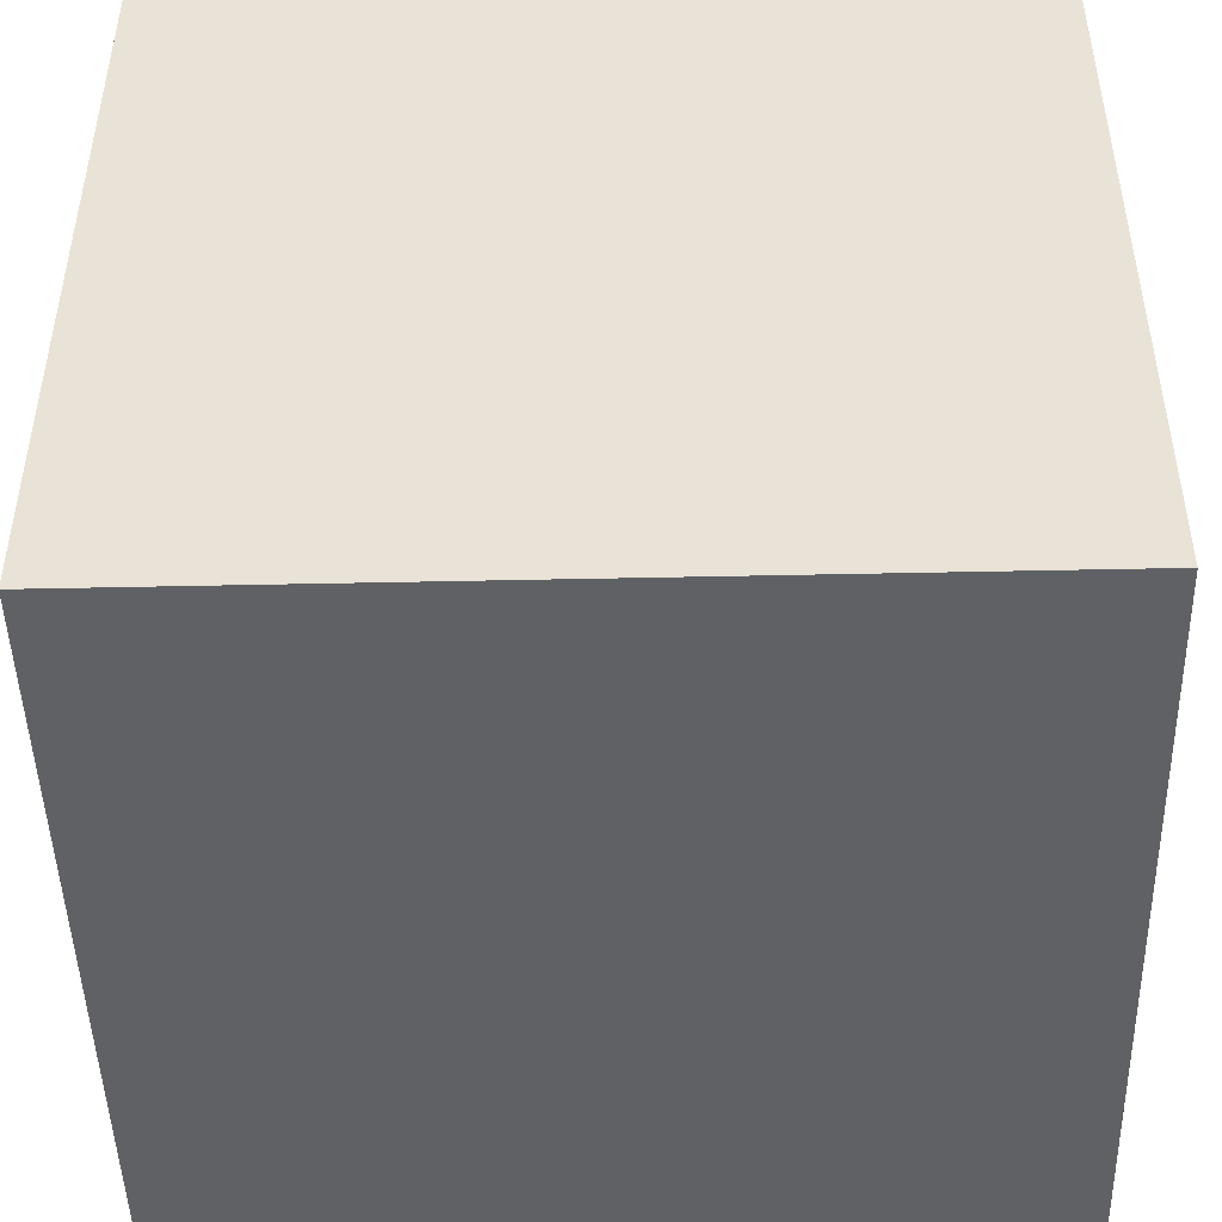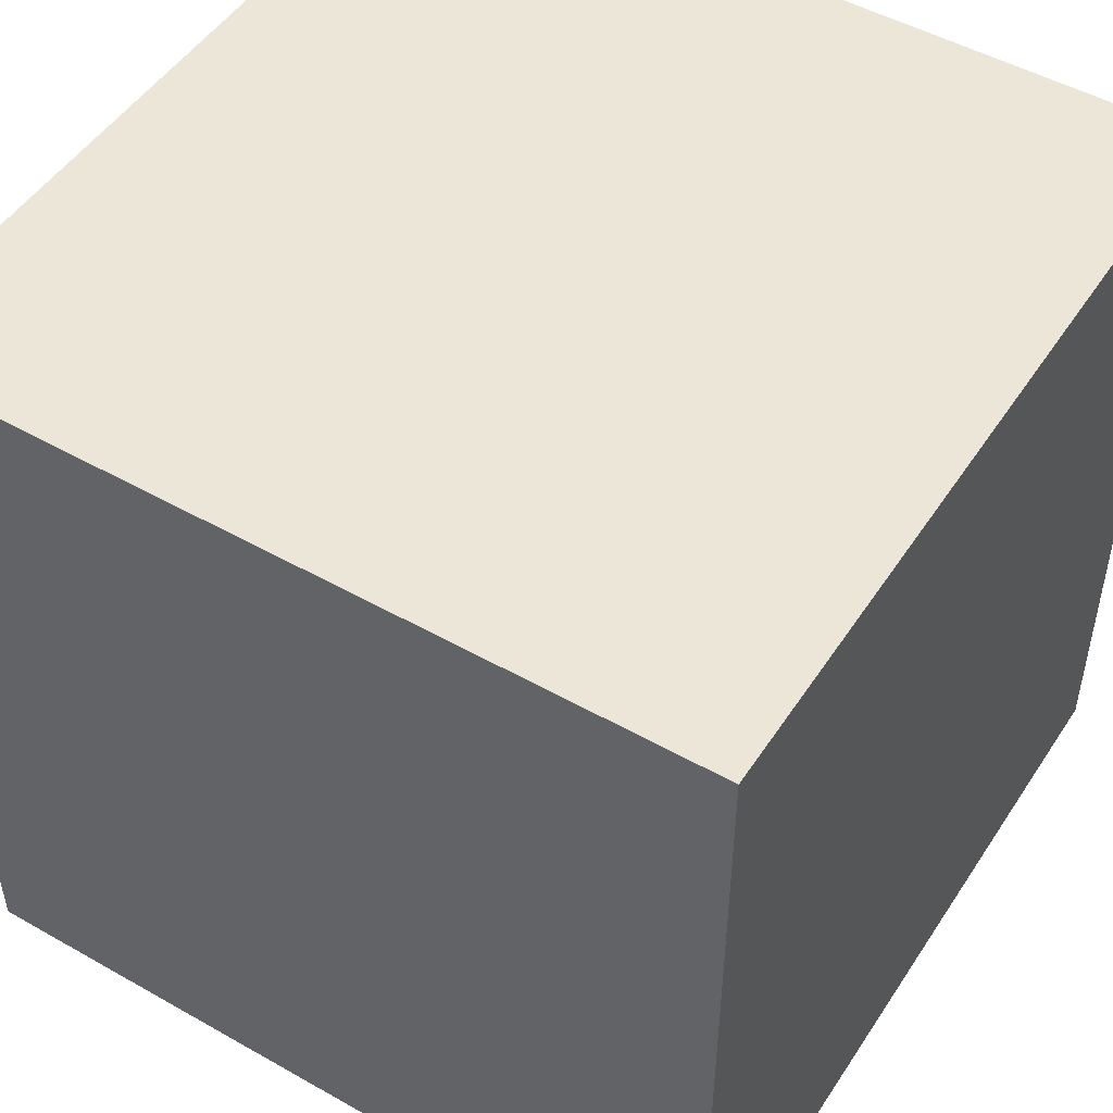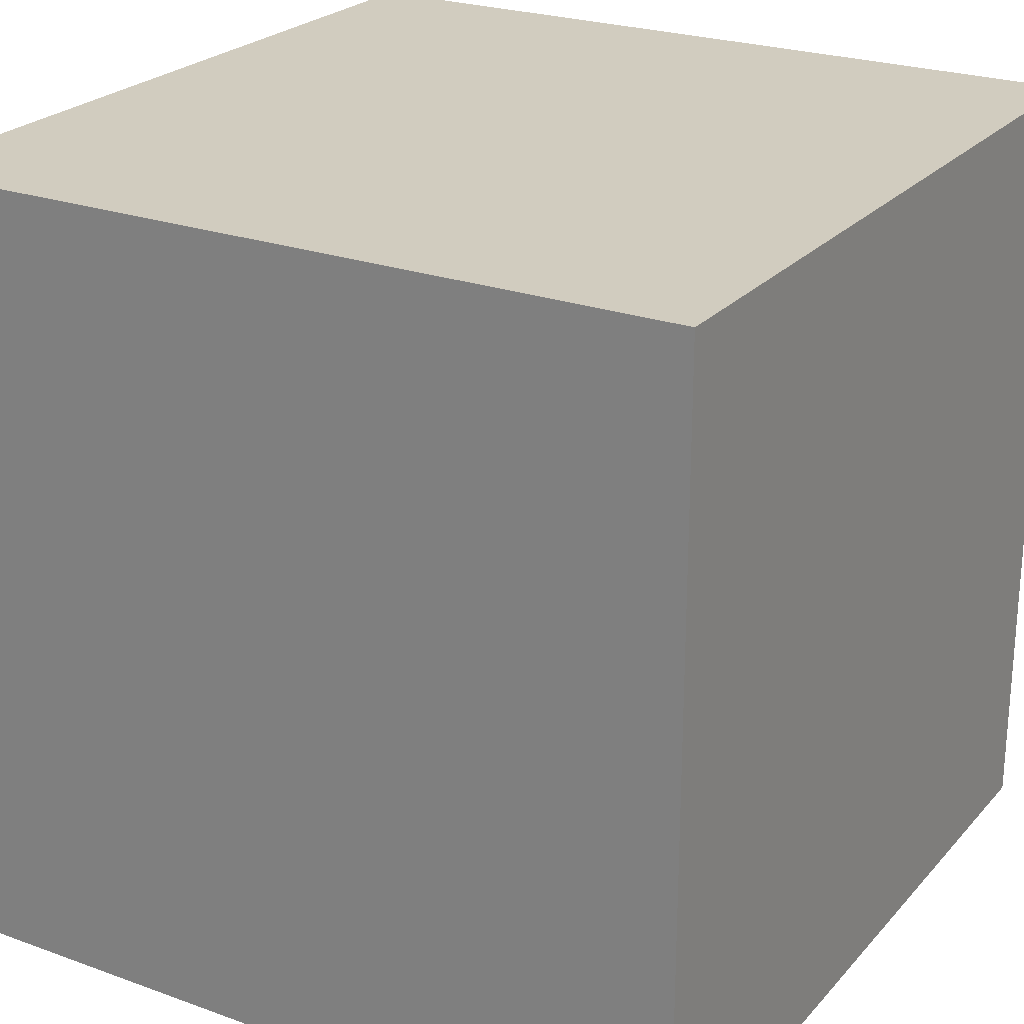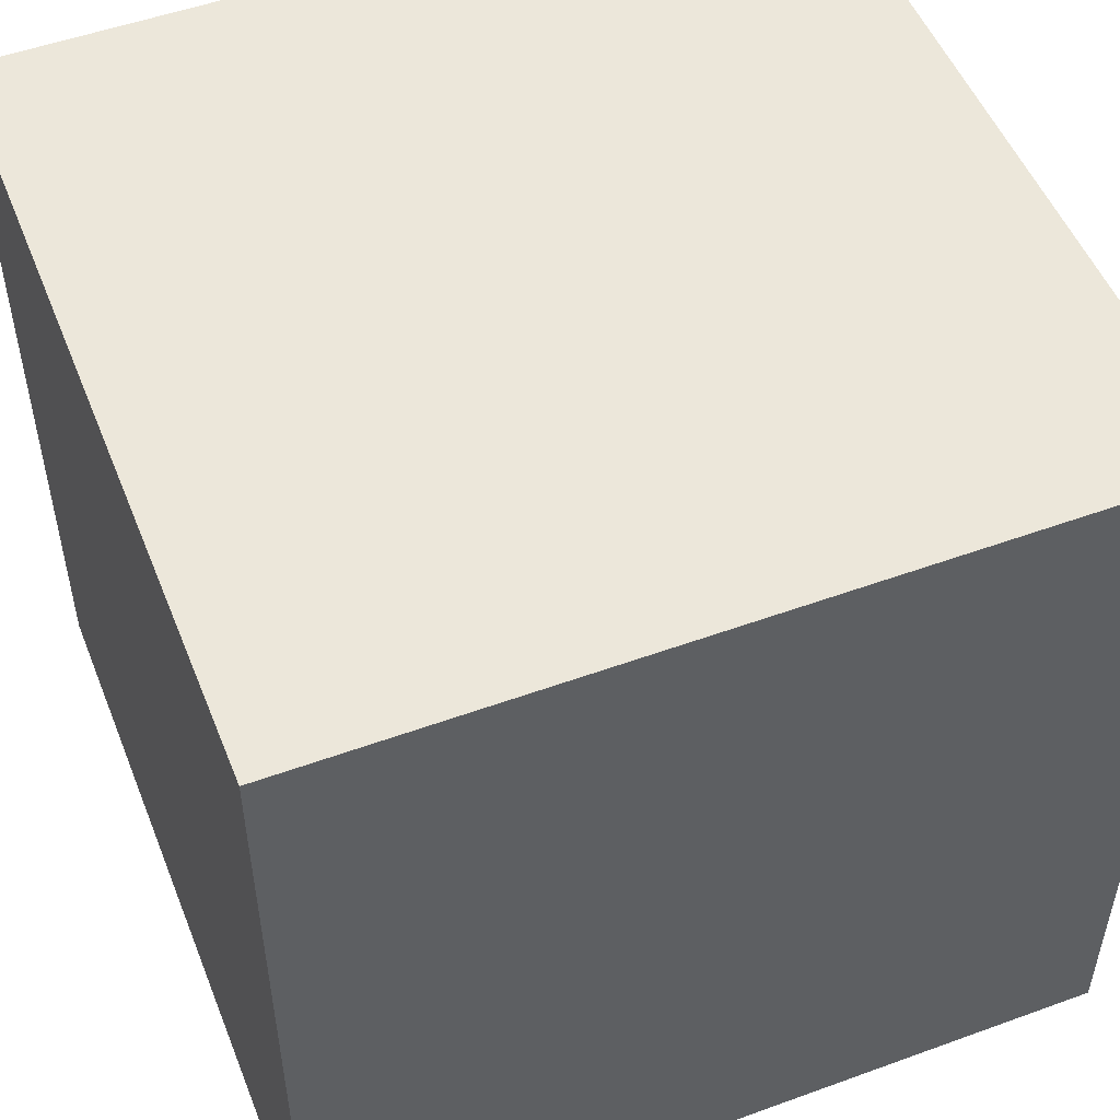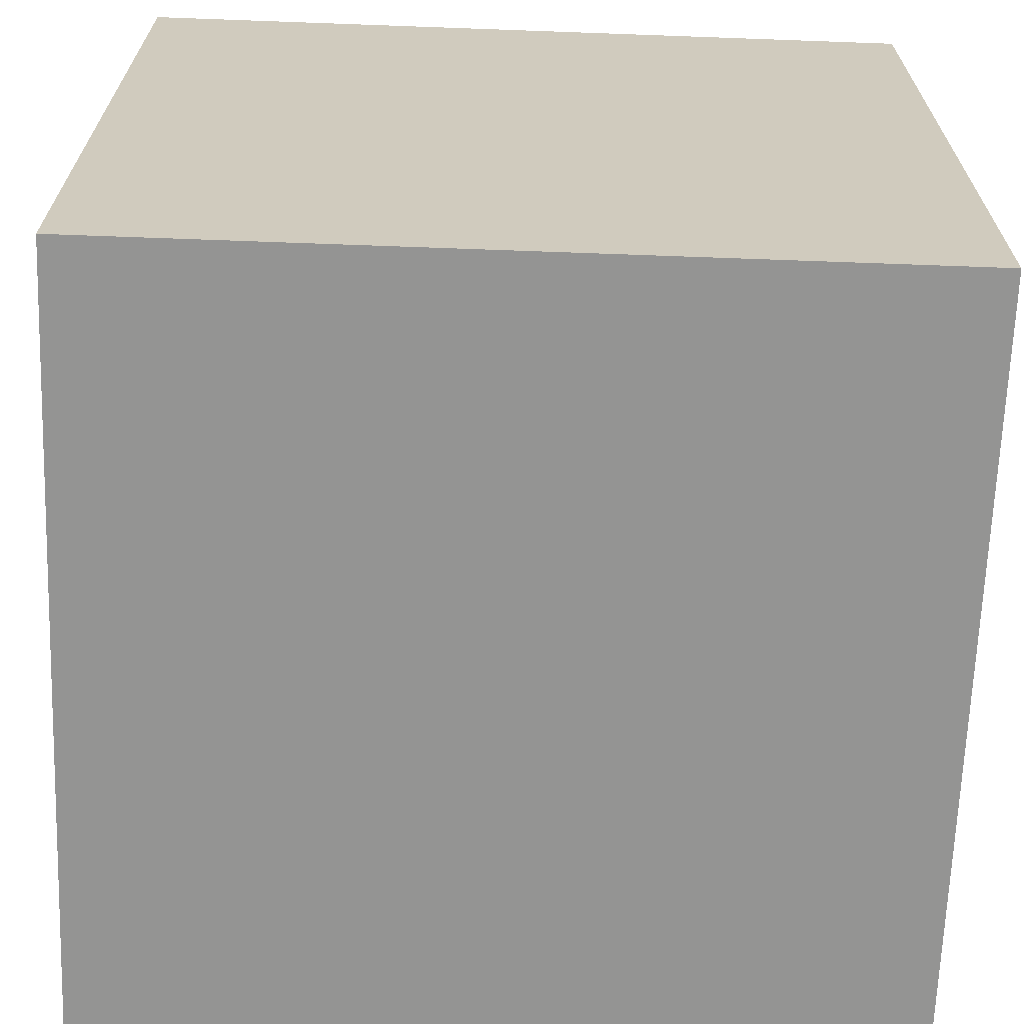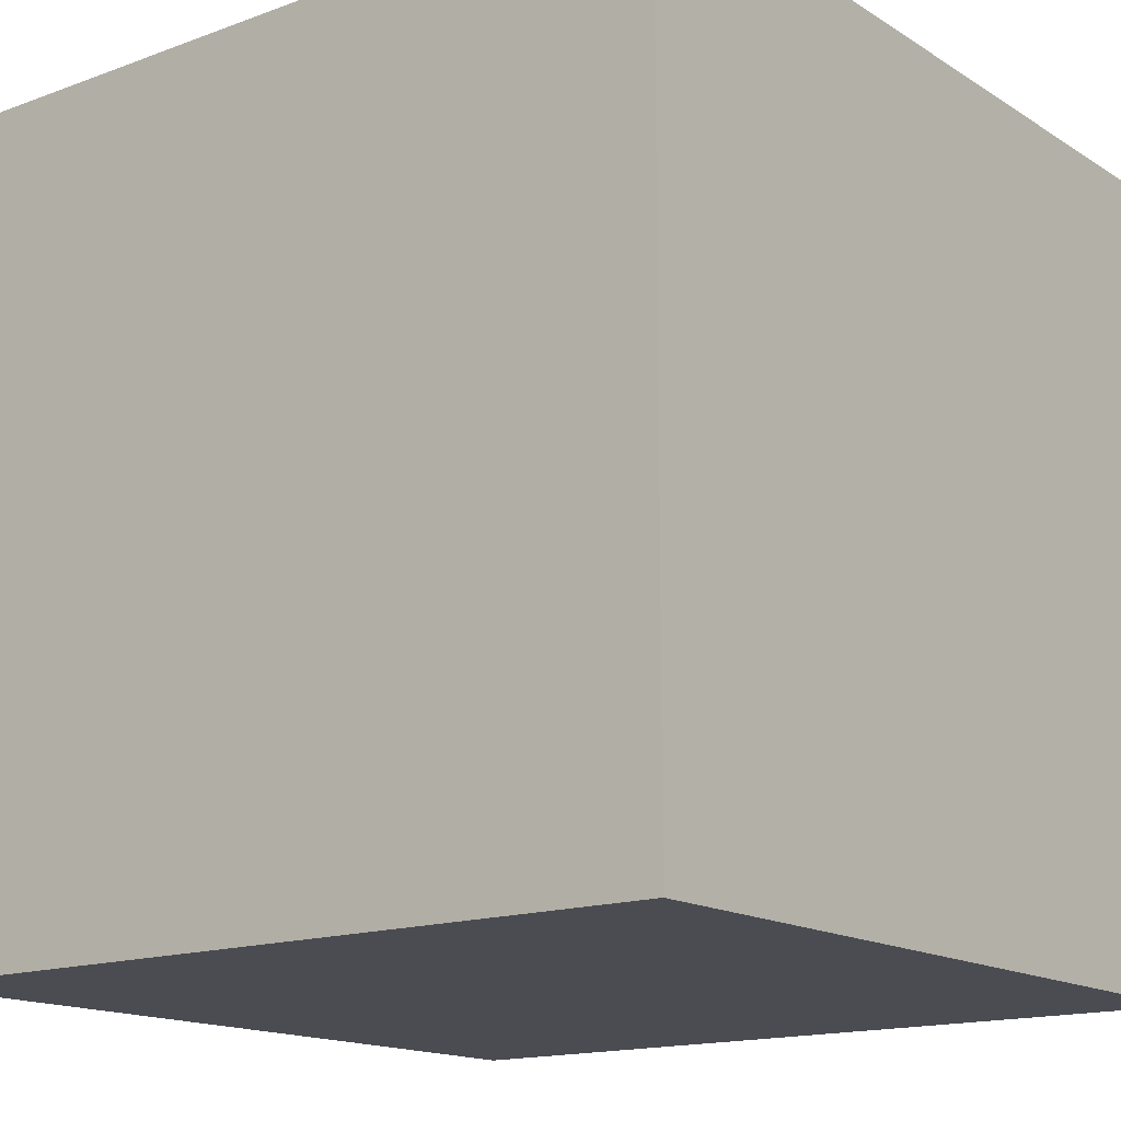
<metadata>
{"format":"obj","ext":"obj","renderer":"f3d","projection":"perspective","resolution":1024,"background":"white","views":[{"elev":-47.2,"azim":1.4,"up":"+Y"},{"elev":49.5,"azim":122.0,"up":"+Y"},{"elev":24.2,"azim":30.8,"up":"+Y"},{"elev":51.7,"azim":158.5,"up":"+Z"},{"elev":-67.0,"azim":-92.1,"up":"+Z"},{"elev":-15.5,"azim":-142.3,"up":"+Y"}]}
</metadata>
<code>
g dummy_snip_bone_02
v 0.1575 -0.1575 0
v 0.1575 0.1575 0
v -0.1575 -0.1575 0
v -0.1575 0.1575 0
v 0.1575 0.1575 0.315
v 0.1575 -0.1575 0.315
v -0.1575 -0.1575 0.315
v -0.1575 0.1575 0.315
v 0.1575 -0.1575 0.315
v -0.1575 -0.1575 0
v -0.1575 -0.1575 0.315
v 0.1575 -0.1575 0
v 0.1575 0.1575 0.315
v 0.1575 -0.1575 0
v 0.1575 -0.1575 0.315
v 0.1575 0.1575 0
v -0.1575 0.1575 0.315
v 0.1575 0.1575 0
v 0.1575 0.1575 0.315
v -0.1575 0.1575 0
v -0.1575 0.1575 0
v -0.1575 0.1575 0.315
v -0.1575 -0.1575 0
v -0.1575 -0.1575 0.315
g dummy_snip_bone_02_0
f 3 2 1
f 3 4 2
f 7 6 5
f 8 7 5
f 11 10 9
f 12 9 10
f 15 14 13
f 16 13 14
f 19 18 17
f 20 17 18
f 23 22 21
f 22 23 24

</code>
